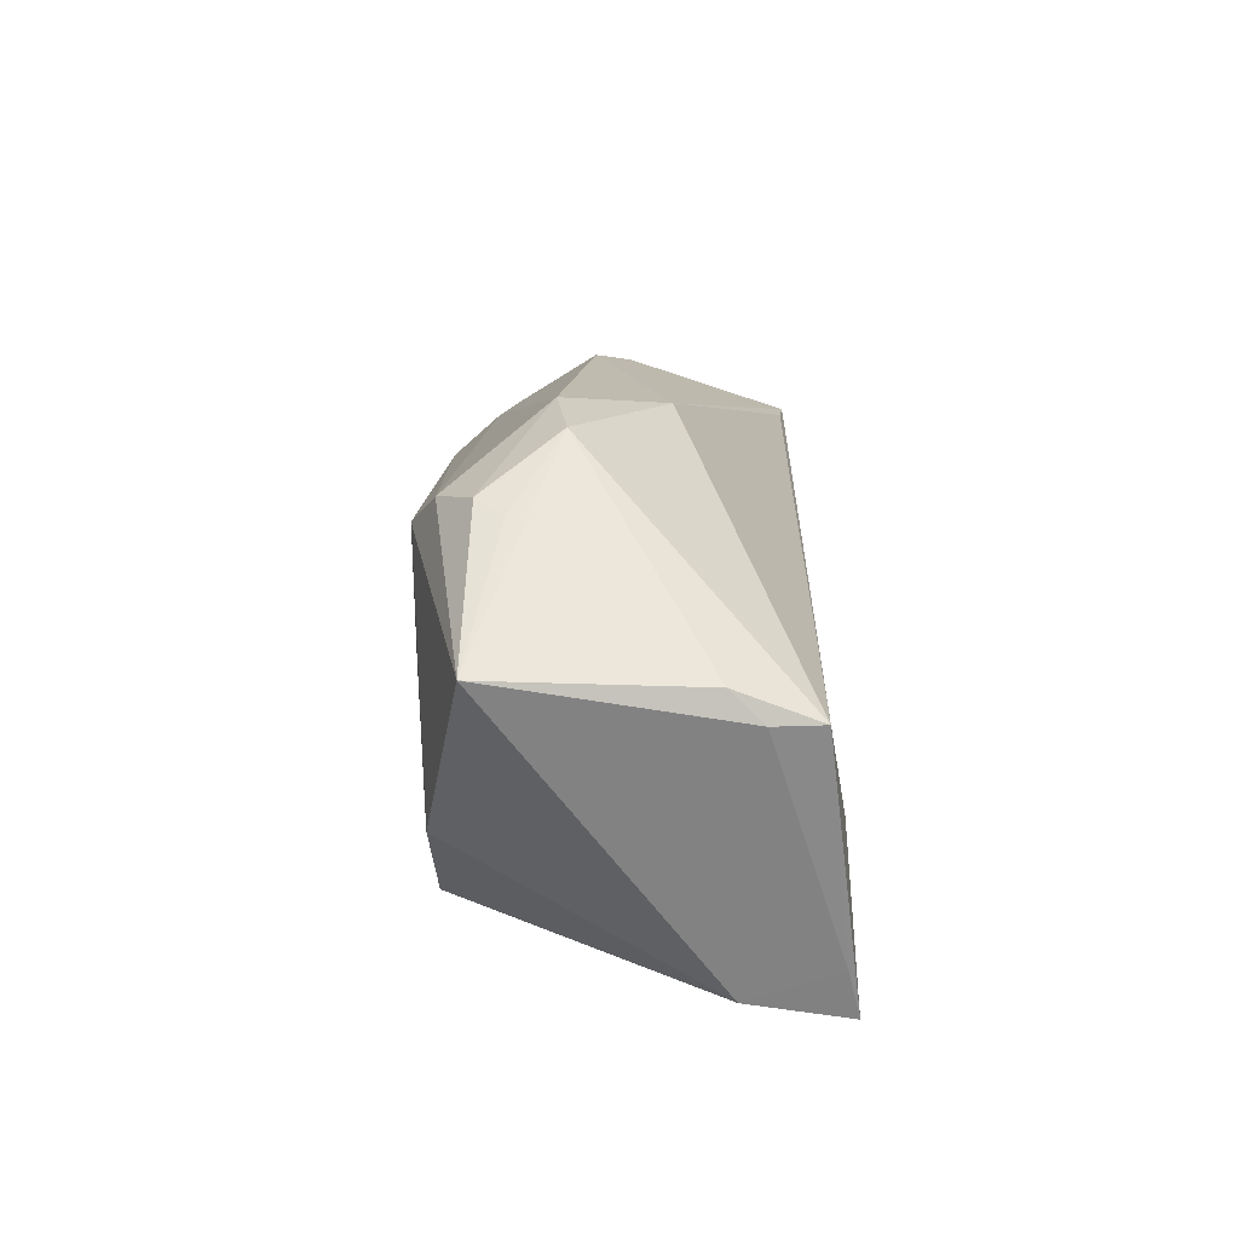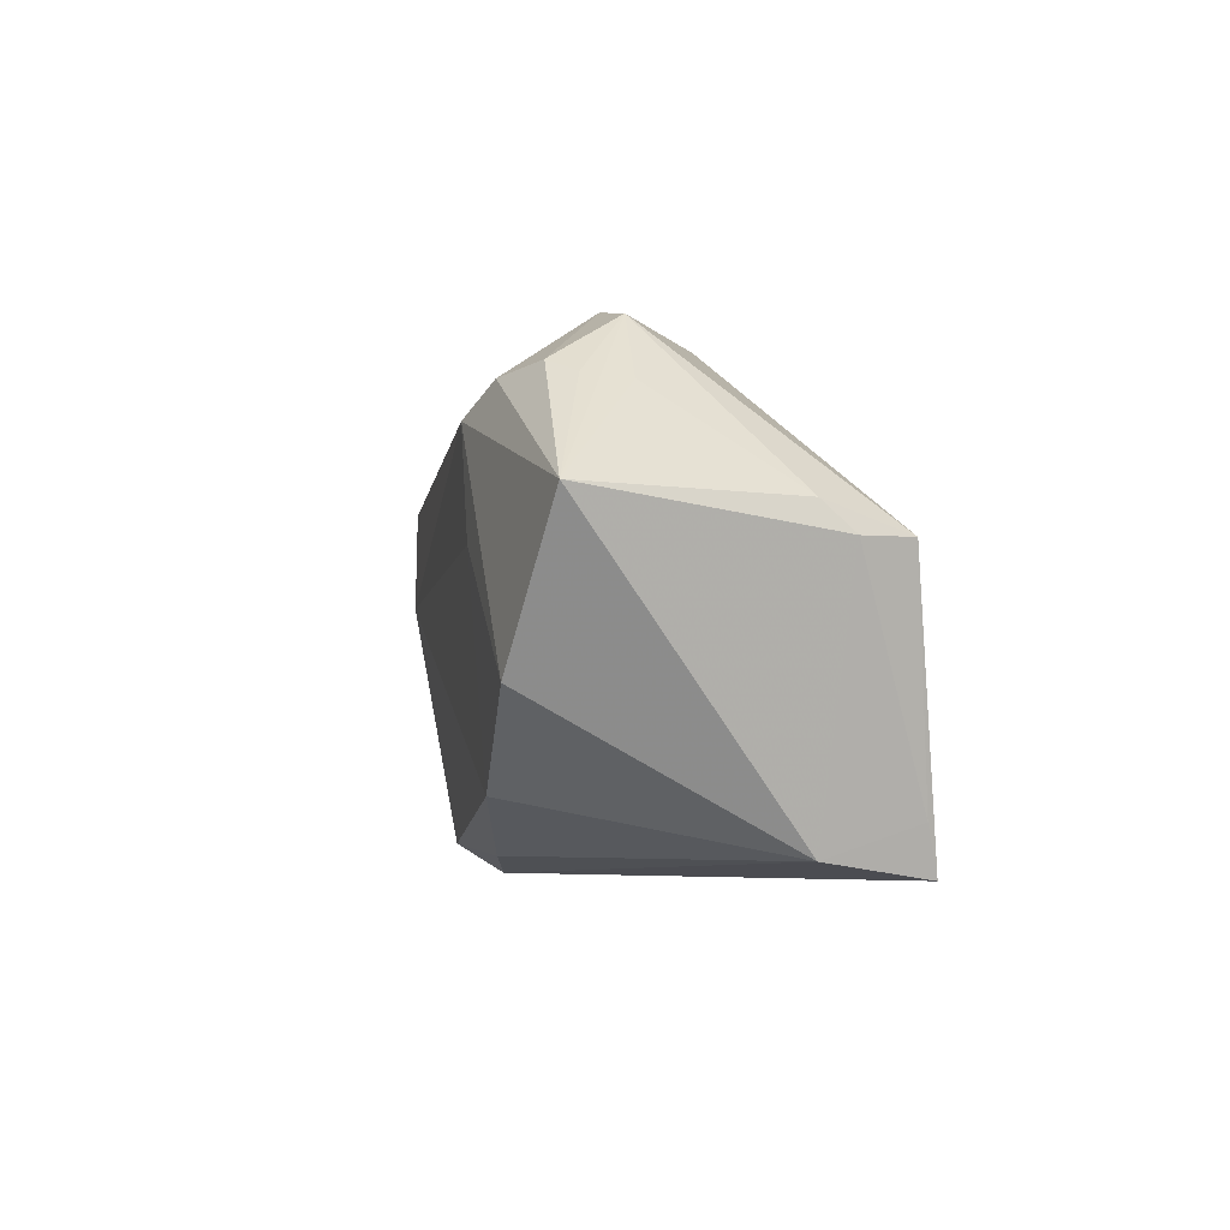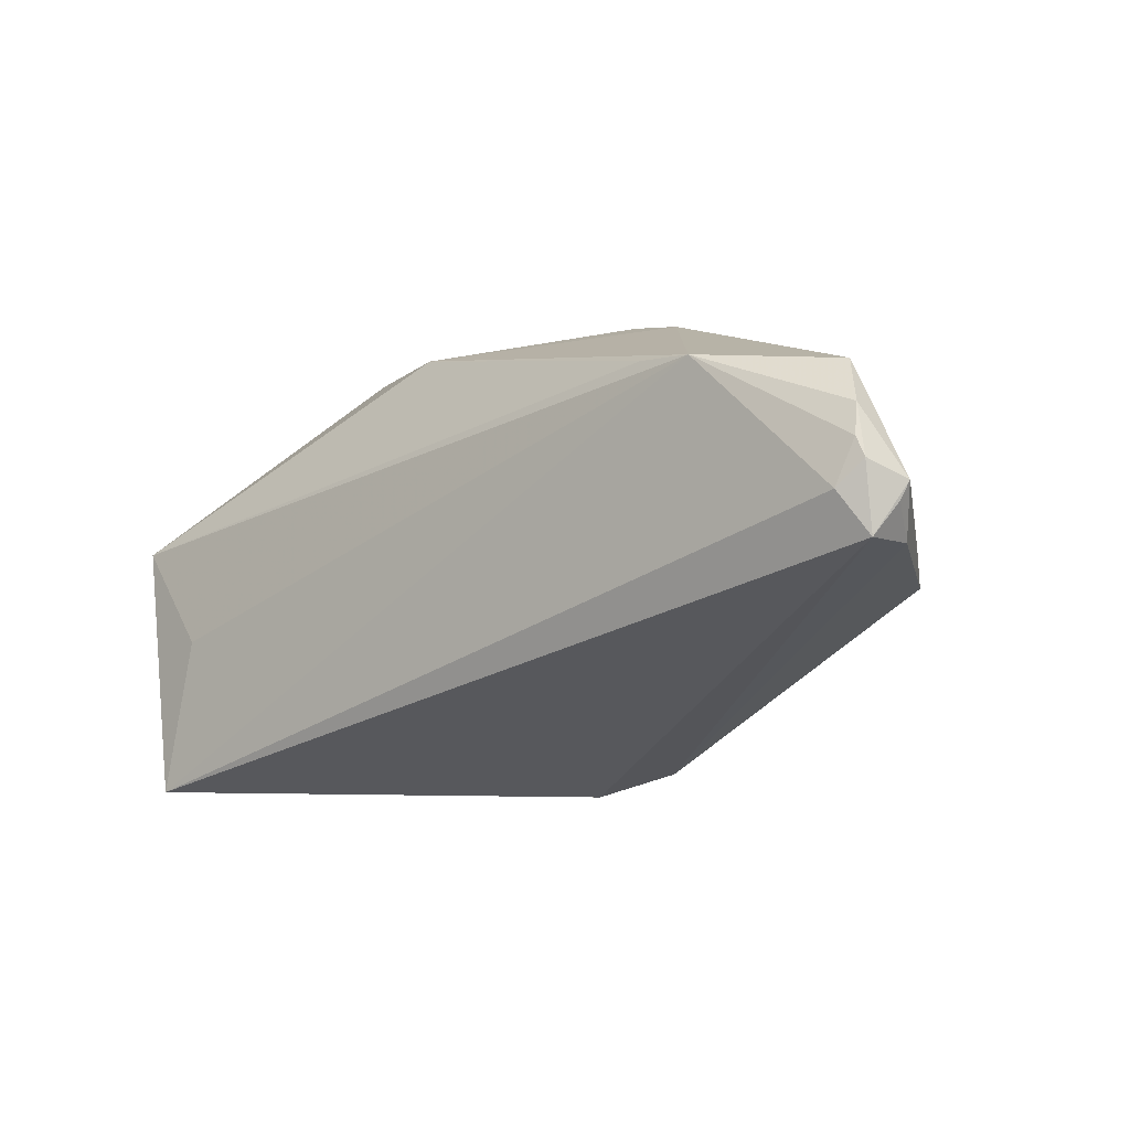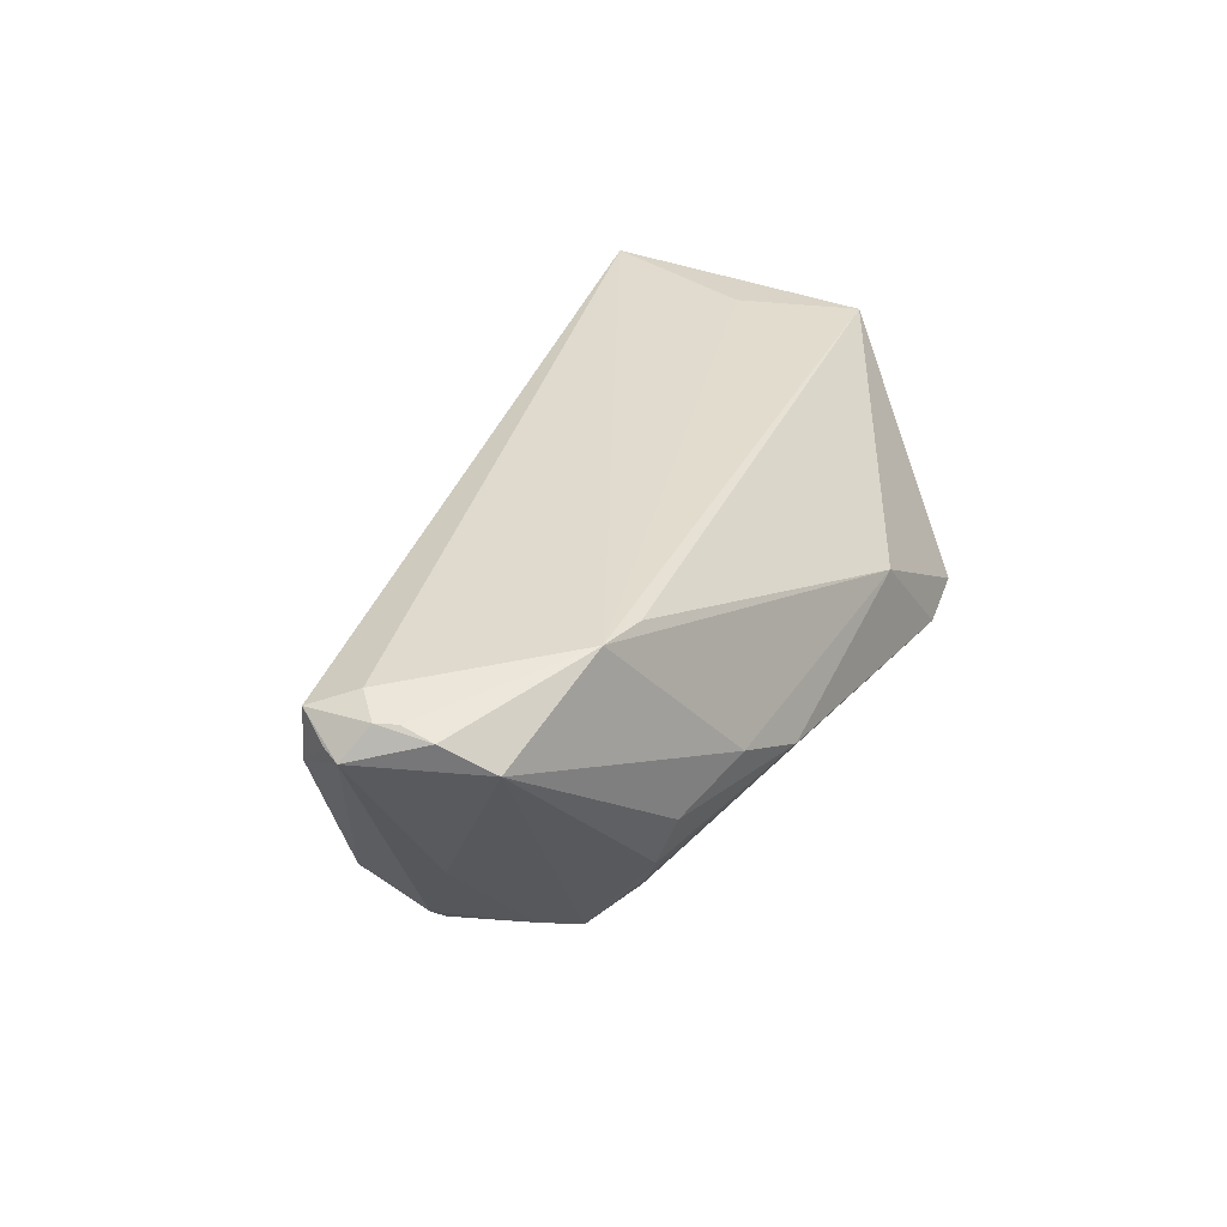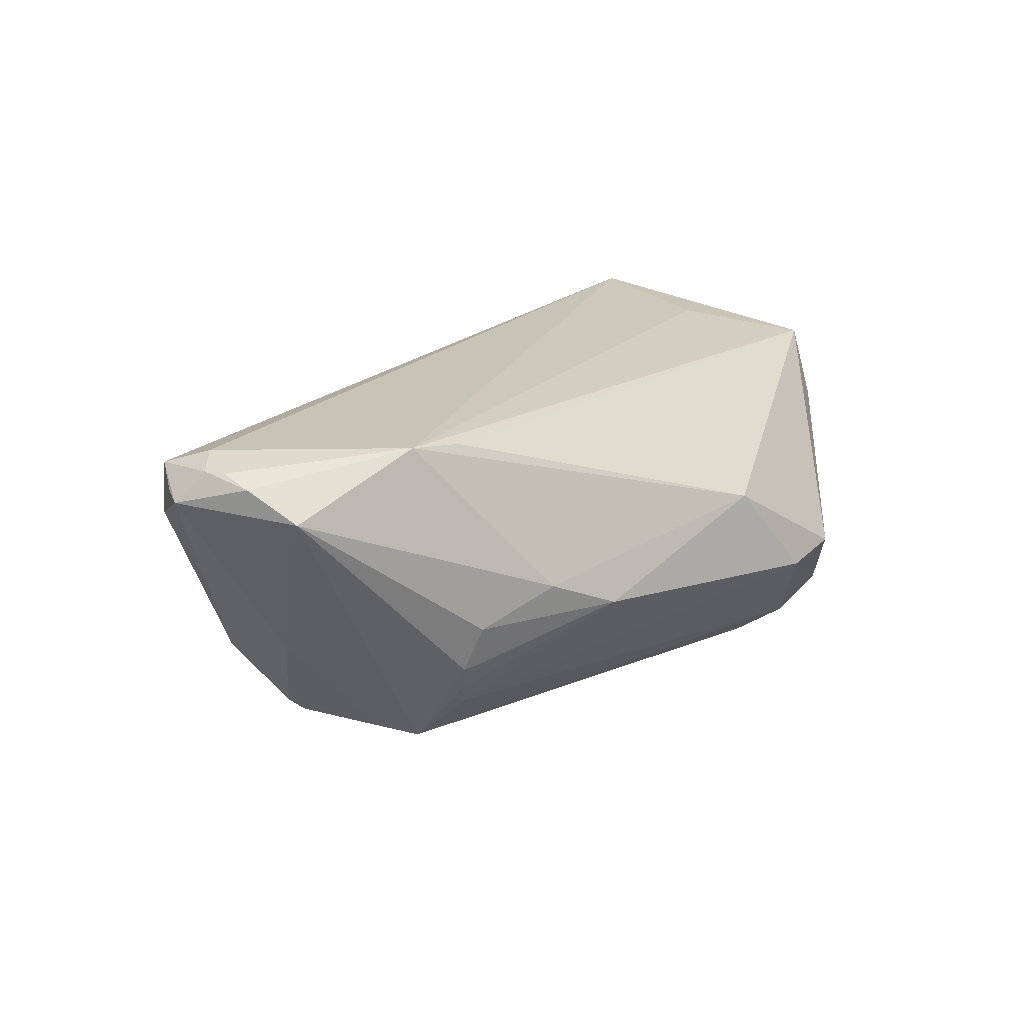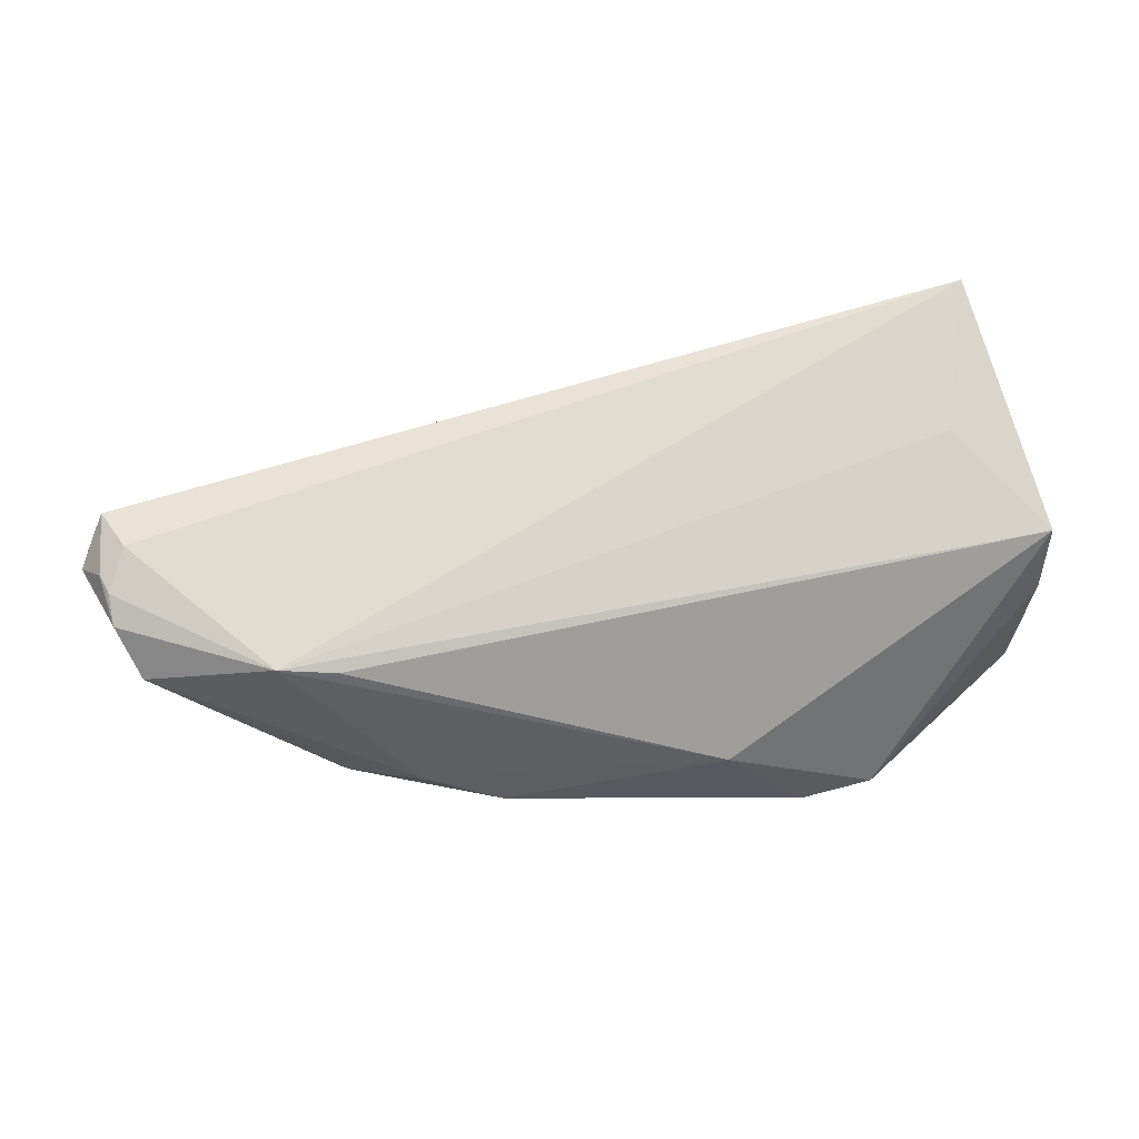
<metadata>
{"format":"obj","ext":"obj","renderer":"f3d","projection":"perspective","resolution":1024,"background":"white","views":[{"elev":12.8,"azim":-91.8,"up":"+Y"},{"elev":-4.1,"azim":-100.9,"up":"+Y"},{"elev":-5.1,"azim":38.7,"up":"+Y"},{"elev":32.8,"azim":120.9,"up":"+Z"},{"elev":19.8,"azim":136.9,"up":"+Z"},{"elev":69.5,"azim":178.1,"up":"+Z"}]}
</metadata>
<code>
v 0.03536 0.02487 -0.002497
v 0.0255 0.02757 0.001521
v 0.06623 0.003841 0.01659
v -0.02264 0.02923 -0.00773
v -0.04157 -0.01071 -0.02073
v -0.04421 -0.02776 0.009625
v 0.03577 0.02132 -0.01178
v -0.05272 0.006404 0.00752
v -0.0404 0.01921 -0.007431
v 0.03432 0.01948 0.02075
v 0.01055 -0.02732 -0.01844
v -0.03062 0.02045 -0.0198
v 0.01955 0.0007228 -0.02254
v -0.02736 -0.02158 -0.02019
v 0.01589 0.02923 -0.002878
v -0.044 -0.02973 0.02173
v 0.03509 0.02341 -0.008001
v -0.01244 0.02721 0.004671
v -0.04094 -0.009757 0.0202
v 0.0635 -0.002249 0.01975
v 0.06016 0.002883 0.02173
v 0.06201 0.008453 0.02047
v -0.0369 0.02144 -0.01586
v -0.05331 0.002835 0.01128
v 0.001389 -0.0304 -0.01423
v -0.00925 -0.02815 -0.0165
v -0.05324 0.007423 -0.01707
v 0.06383 -0.002444 0.01321
v 0.04103 0.01009 -0.01934
v 0.06149 0.01231 0.01922
v 0.03745 0.01413 -0.02044
v 0.06319 0.006086 0.02047
v -0.0394 0.01993 -0.01279
v 0.04162 0.01923 0.02173
v 0.05844 0.0178 0.01543
v -0.05286 0.002822 0.01712
v 0.04662 0.001526 -0.01804
v -0.03158 0.02742 -0.006741
v 0.03394 0.01968 -0.01464
v 0.05254 0.00611 -0.005713
v 0.03684 0.02295 -0.008228
v -0.0269 0.003924 -0.02216
v -0.04569 -0.02399 0.02024
v 0.05294 -0.005376 -0.008951
v -0.02499 0.01688 -0.02259
v 0.06544 0.001651 0.01732
v 0.04841 0.0006174 -0.01643
f 43 16 36
f 36 24 43
f 36 16 19
f 36 19 34
f 16 21 34
f 34 19 16
f 20 21 16
f 26 14 11
f 36 38 8
f 27 24 8
f 8 24 36
f 18 38 36
f 22 34 21
f 25 20 16
f 11 20 25
f 25 26 11
f 11 14 13
f 14 26 6
f 6 5 14
f 6 25 16
f 26 25 6
f 27 5 6
f 16 43 6
f 6 24 27
f 6 43 24
f 9 38 27
f 27 8 9
f 9 8 38
f 27 38 33
f 33 23 27
f 38 23 33
f 4 23 38
f 4 18 15
f 38 18 4
f 11 13 37
f 37 13 31
f 3 20 46
f 28 20 11
f 11 44 28
f 28 46 20
f 28 44 3
f 3 46 28
f 15 41 17
f 1 41 15
f 36 34 10
f 10 18 36
f 34 18 10
f 21 20 32
f 32 22 21
f 32 20 3
f 14 5 42
f 42 13 14
f 39 4 15
f 47 44 11
f 11 37 47
f 3 44 47
f 47 40 3
f 2 1 15
f 15 18 2
f 2 18 34
f 27 23 12
f 23 4 12
f 12 39 31
f 4 39 12
f 7 41 31
f 31 39 7
f 7 17 41
f 15 17 7
f 7 39 15
f 29 37 31
f 29 47 37
f 40 47 29
f 34 22 30
f 30 32 3
f 22 32 30
f 1 2 35
f 35 2 34
f 41 1 35
f 34 30 35
f 31 41 35
f 35 29 31
f 40 29 35
f 3 40 35
f 35 30 3
f 13 42 45
f 31 13 45
f 45 12 31
f 27 12 45
f 45 5 27
f 45 42 5

</code>
